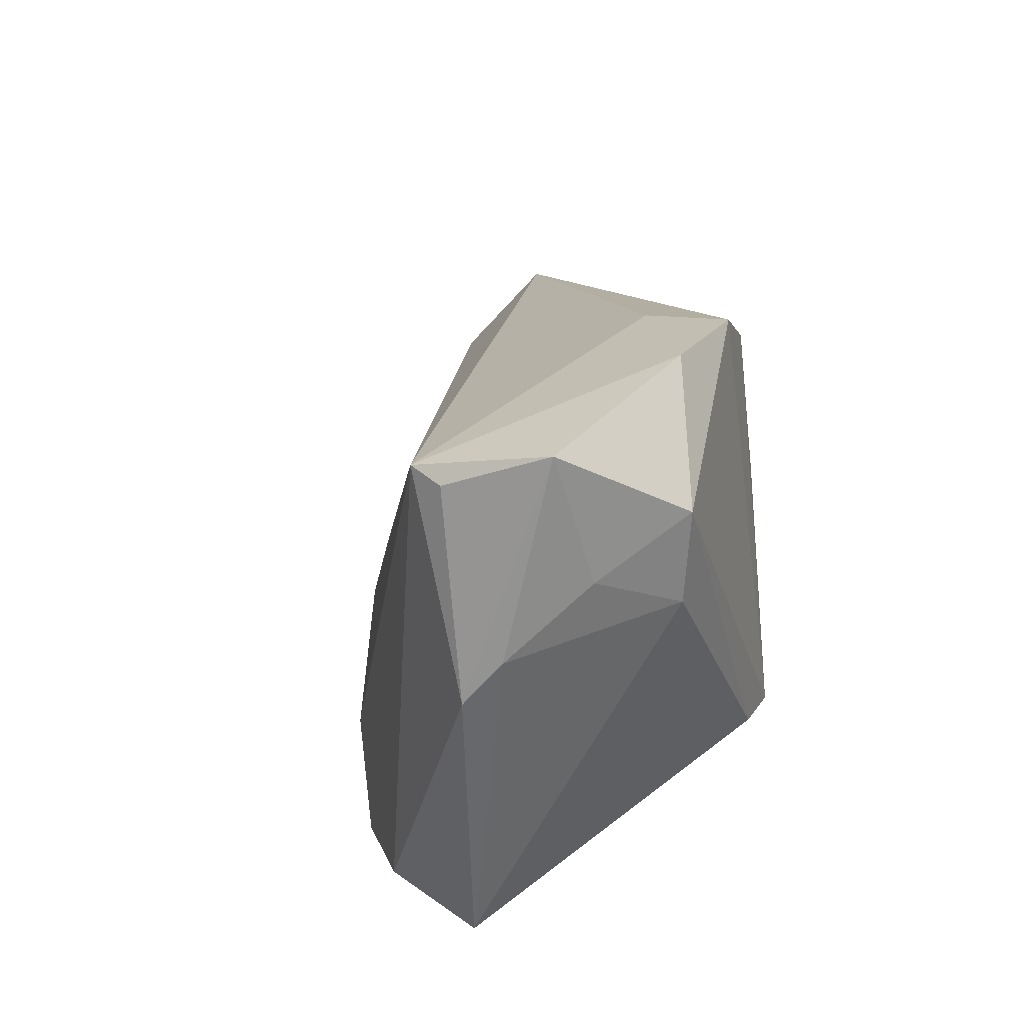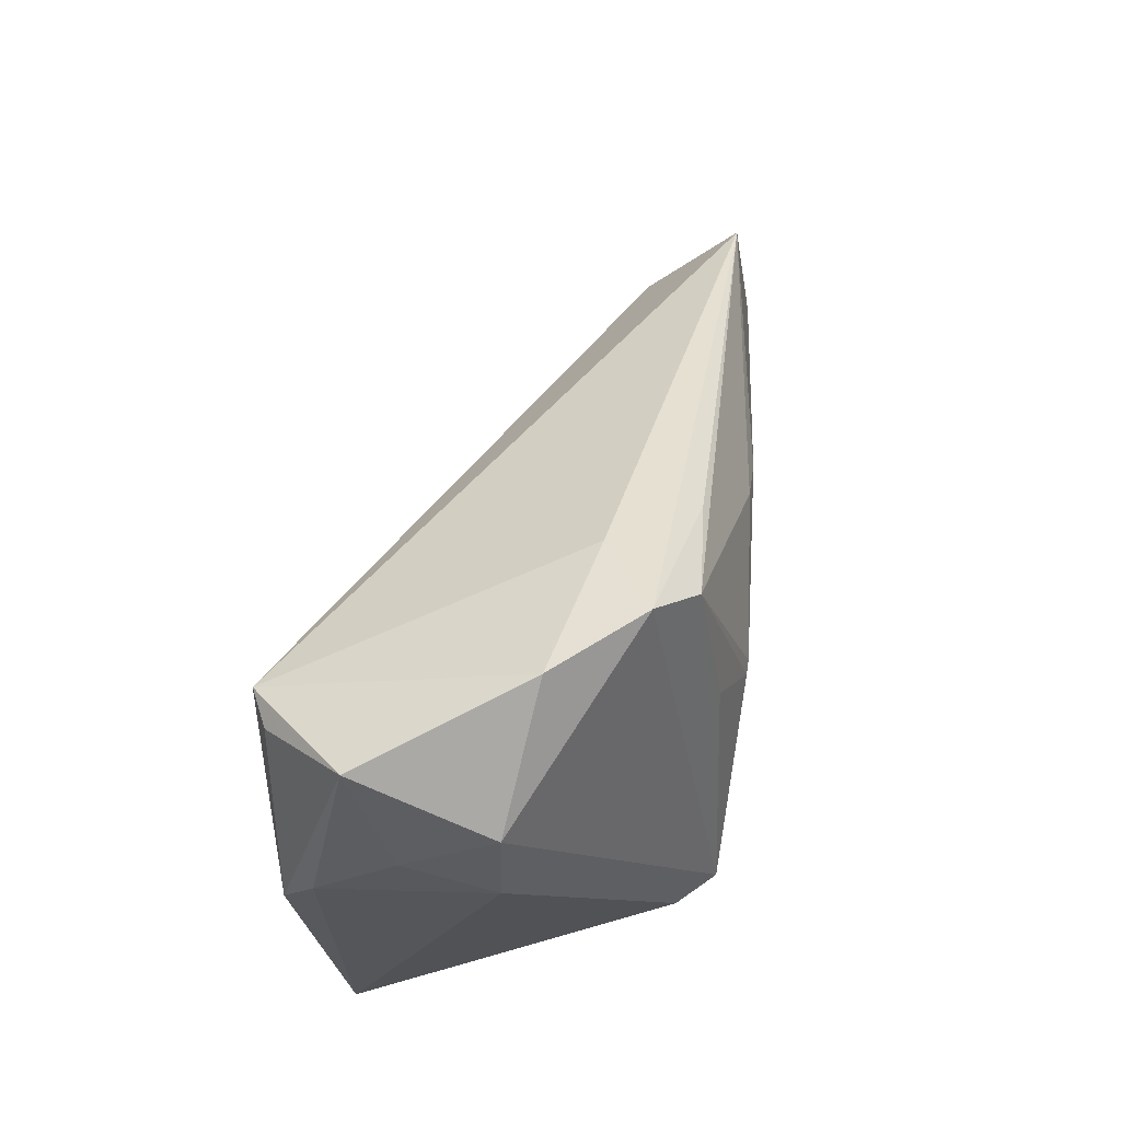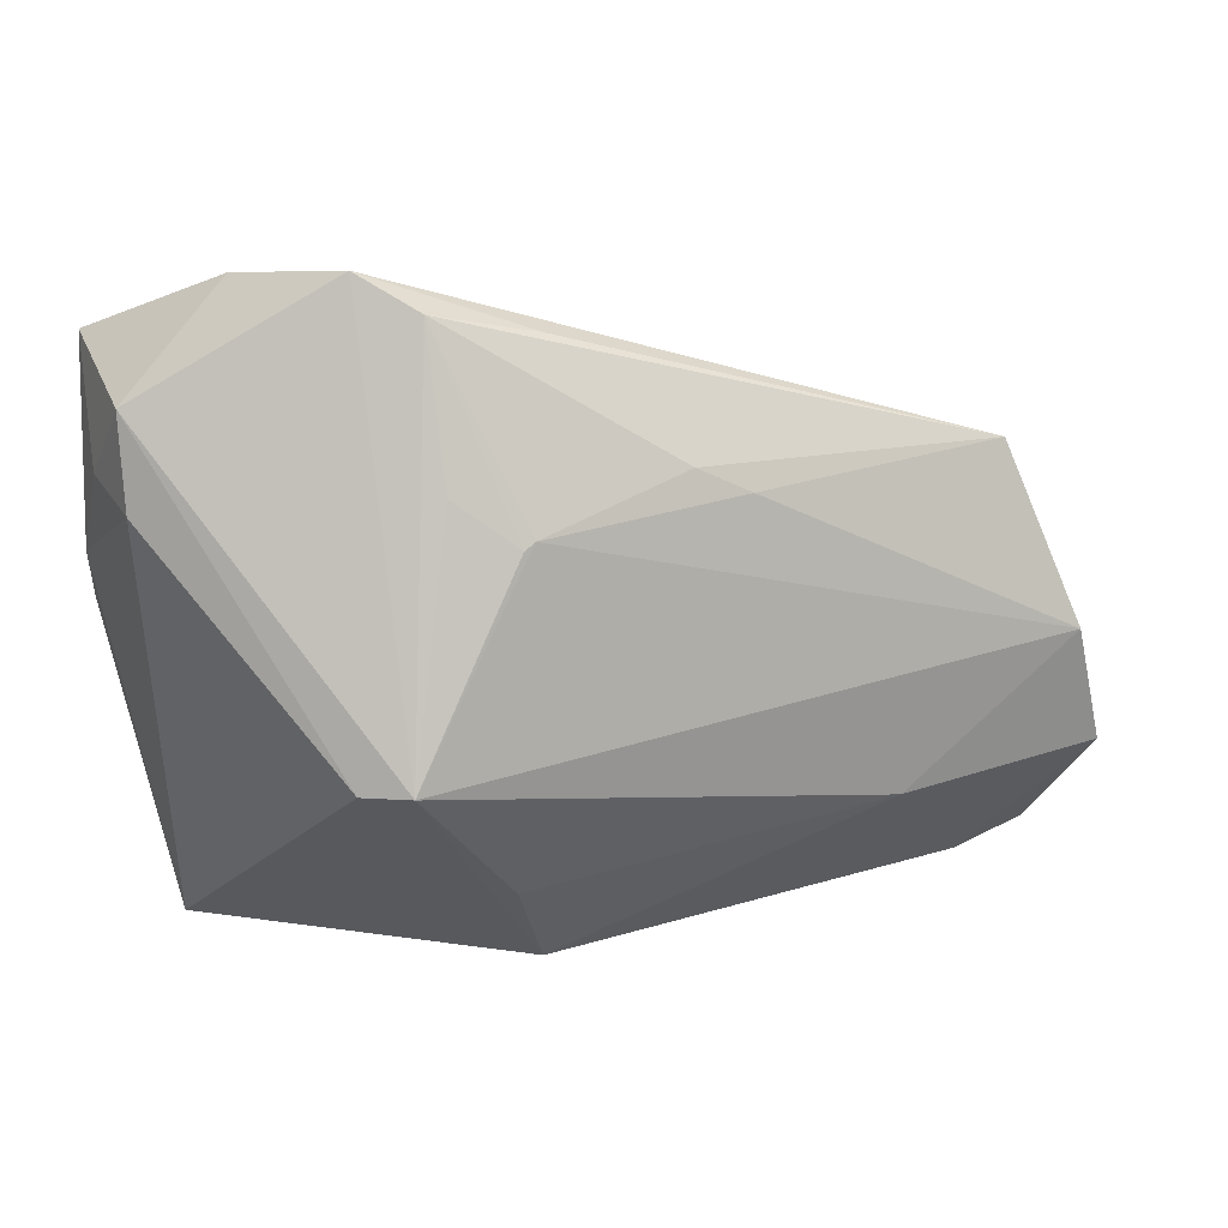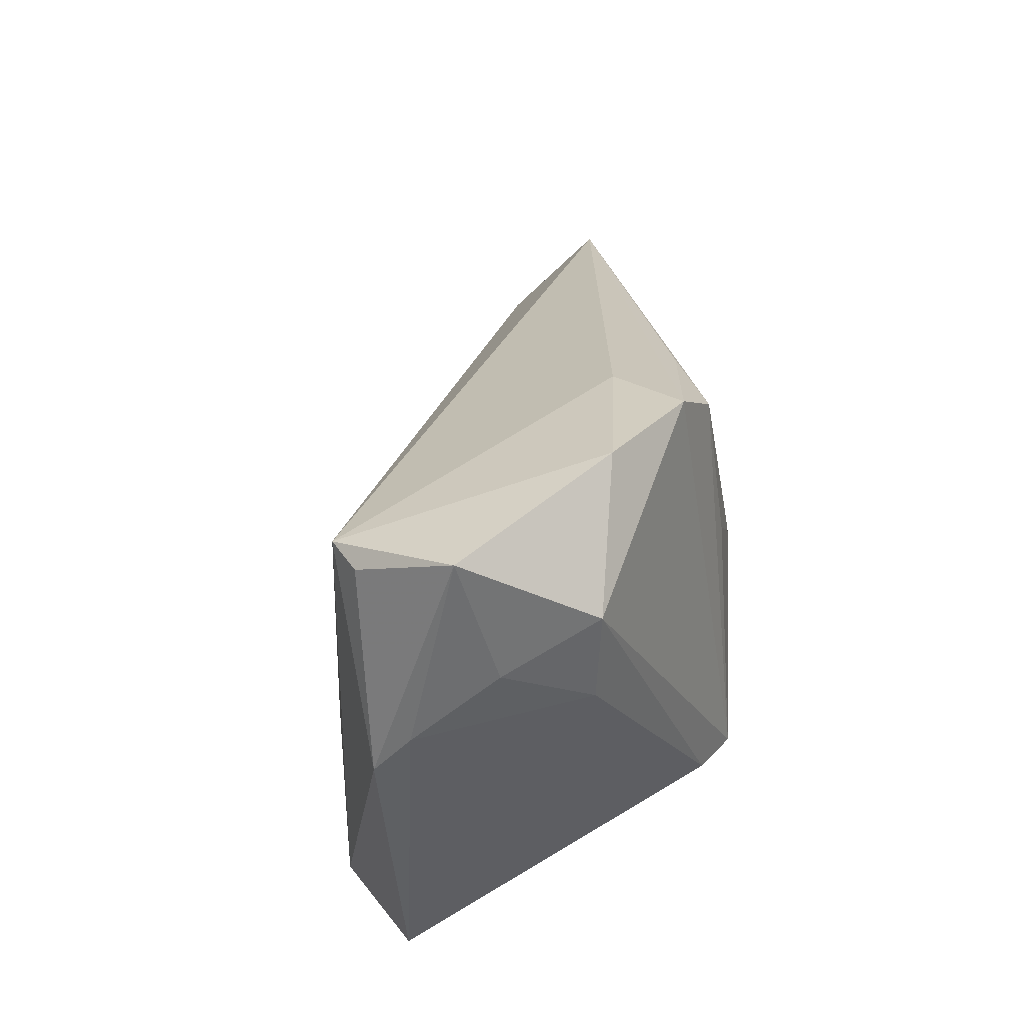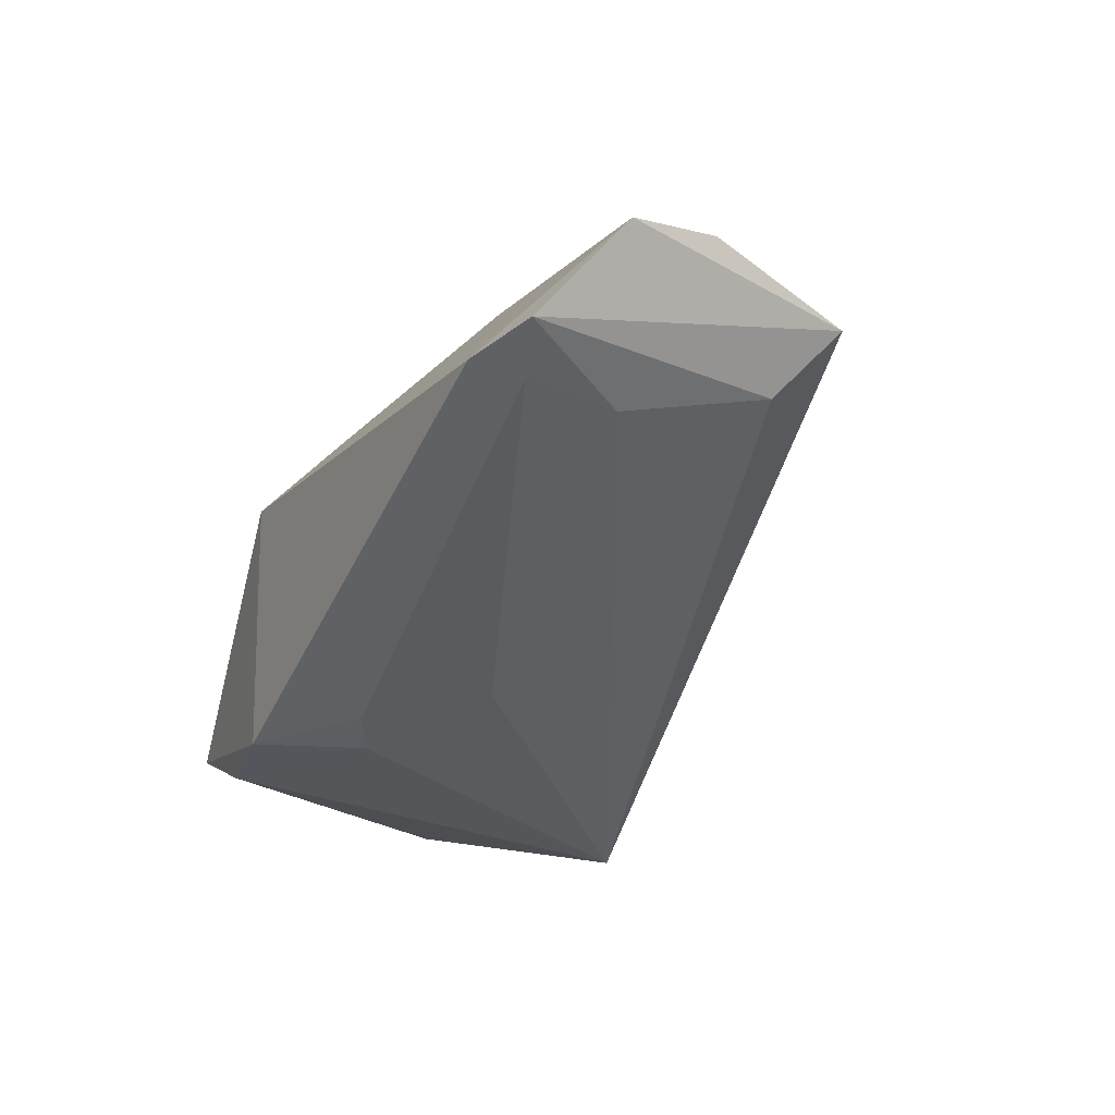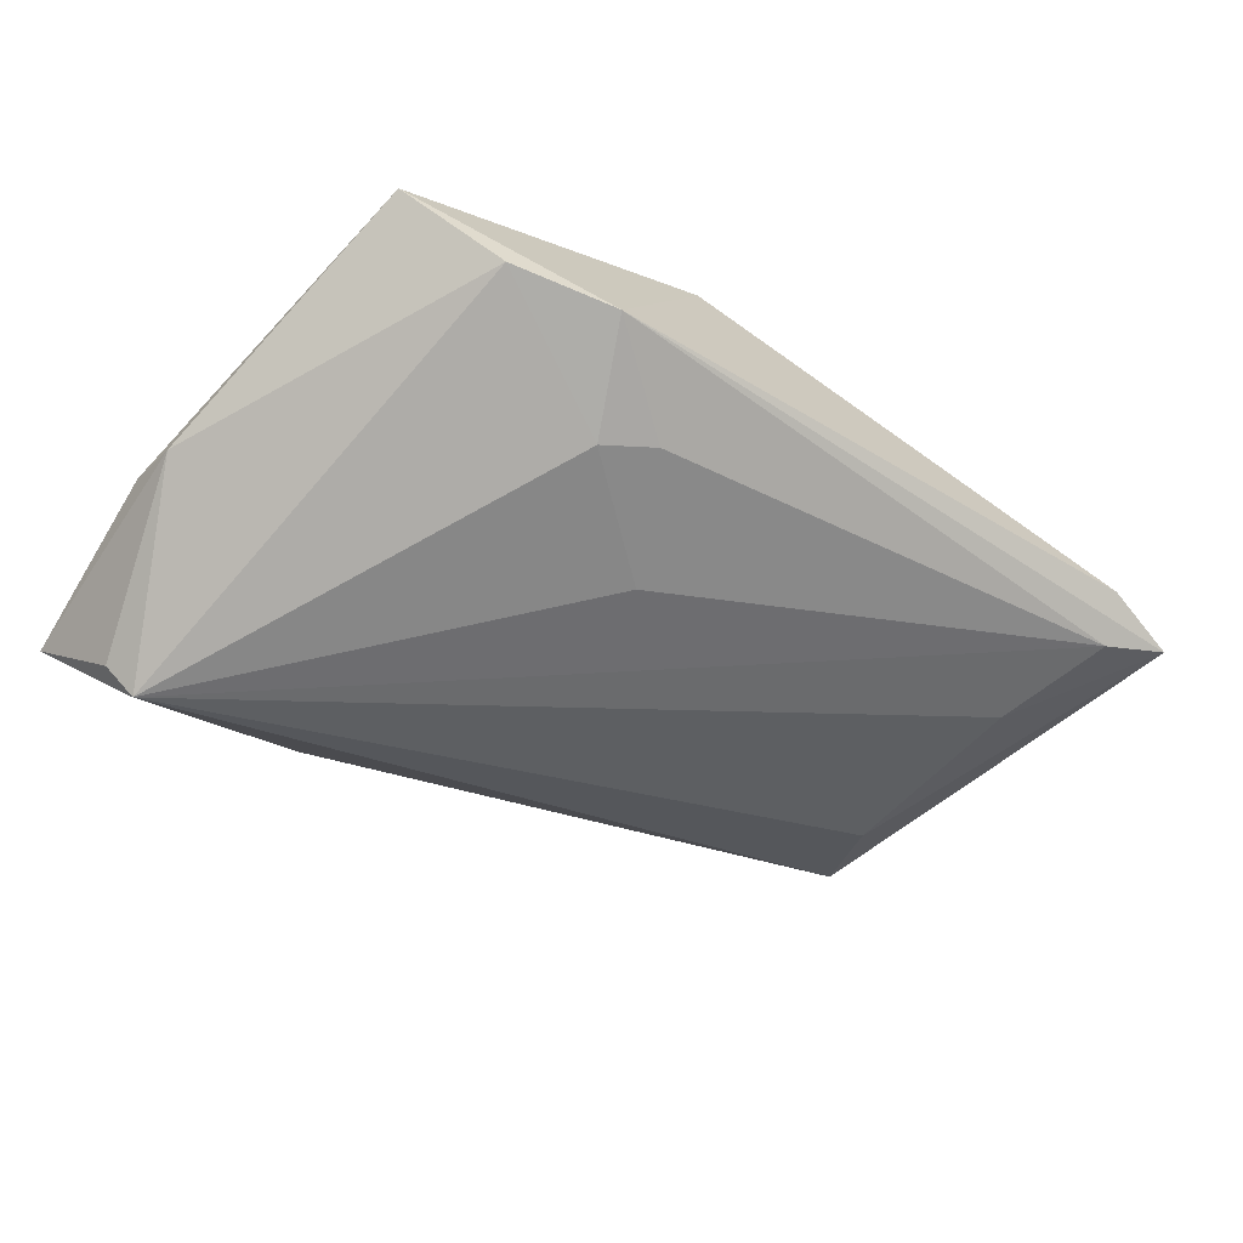
<metadata>
{"format":"obj","ext":"obj","renderer":"f3d","projection":"perspective","resolution":1024,"background":"white","views":[{"elev":23.7,"azim":-106.6,"up":"+Y"},{"elev":49.8,"azim":-80.8,"up":"+Y"},{"elev":5.7,"azim":-24.4,"up":"+Y"},{"elev":33.5,"azim":-96.5,"up":"+Y"},{"elev":-26.0,"azim":66.4,"up":"+Z"},{"elev":-76.9,"azim":-28.7,"up":"+Z"}]}
</metadata>
<code>
v 0.05164 -0.009455 -0.004056
v 0.0129 -0.02767 0.007762
v -0.0004631 -0.03368 0.003531
v -0.02069 -0.02933 -0.02401
v -0.00952 0.01196 0.02351
v -0.04403 0.01397 0.002485
v 0.01529 0.01602 0.02115
v 0.04721 0.01214 0.004867
v -0.03753 0.02746 -0.0219
v -0.04513 0.03253 -0.01225
v -0.03369 -0.03 -0.01765
v -0.01887 0.0336 0.01846
v -0.04376 0.009427 -0.01711
v 0.00858 0.01867 0.02127
v 0.05703 -0.02229 -0.006008
v 0.03667 -0.01723 0.01476
v 0.0641 -0.01324 0.01184
v -0.0261 -0.01246 0.01865
v -0.0154 0.03586 0.008183
v -0.03347 0.02842 -0.02401
v -0.02168 -0.0124 0.02268
v -0.00723 -0.02464 0.01306
v 0.064 -0.02448 -0.00313
v 0.04889 0.02112 0.01523
v -0.03431 0.0378 0.005158
v -0.01763 0.01615 0.02111
v 0.001786 -0.02021 -0.02258
v -0.004063 -0.01761 -0.02401
v -0.008377 -0.03065 -0.02398
v 0.05543 -0.02795 -0.0042
v 0.007078 -0.005538 -0.01922
v -0.04201 0.004276 -0.02106
v -0.0449 0.01789 -0.007646
v 0.05803 -1.157e-05 0.0169
v -0.005806 0.03198 0.01715
v -0.01073 0.01103 0.02351
v -0.02493 0.0378 0.01432
v -0.04498 0.0246 0.002825
f 3 21 11
f 11 29 3
f 38 21 37
f 1 8 23
f 20 8 1
f 20 32 9
f 11 32 4
f 4 29 11
f 4 32 20
f 20 28 4
f 4 28 29
f 11 21 18
f 18 6 11
f 18 21 38
f 38 6 18
f 33 6 38
f 13 32 11
f 11 6 13
f 6 33 13
f 30 29 23
f 30 3 29
f 23 8 24
f 24 19 37
f 24 8 20
f 20 19 24
f 20 9 10
f 10 33 38
f 10 13 33
f 10 9 32
f 32 13 10
f 29 28 27
f 31 28 20
f 31 27 28
f 23 24 17
f 17 24 34
f 17 30 23
f 12 37 21
f 25 19 20
f 20 10 25
f 37 19 25
f 38 37 25
f 25 10 38
f 20 1 15
f 15 31 20
f 15 1 23
f 27 31 15
f 23 29 15
f 29 27 15
f 16 34 21
f 16 17 34
f 30 17 16
f 35 24 37
f 37 12 35
f 35 12 24
f 21 34 5
f 21 3 22
f 22 16 21
f 3 30 2
f 30 16 2
f 2 22 3
f 16 22 2
f 24 12 14
f 12 5 14
f 26 12 21
f 34 24 7
f 24 14 7
f 7 5 34
f 7 14 5
f 36 5 12
f 12 26 36
f 21 5 36
f 36 26 21

</code>
